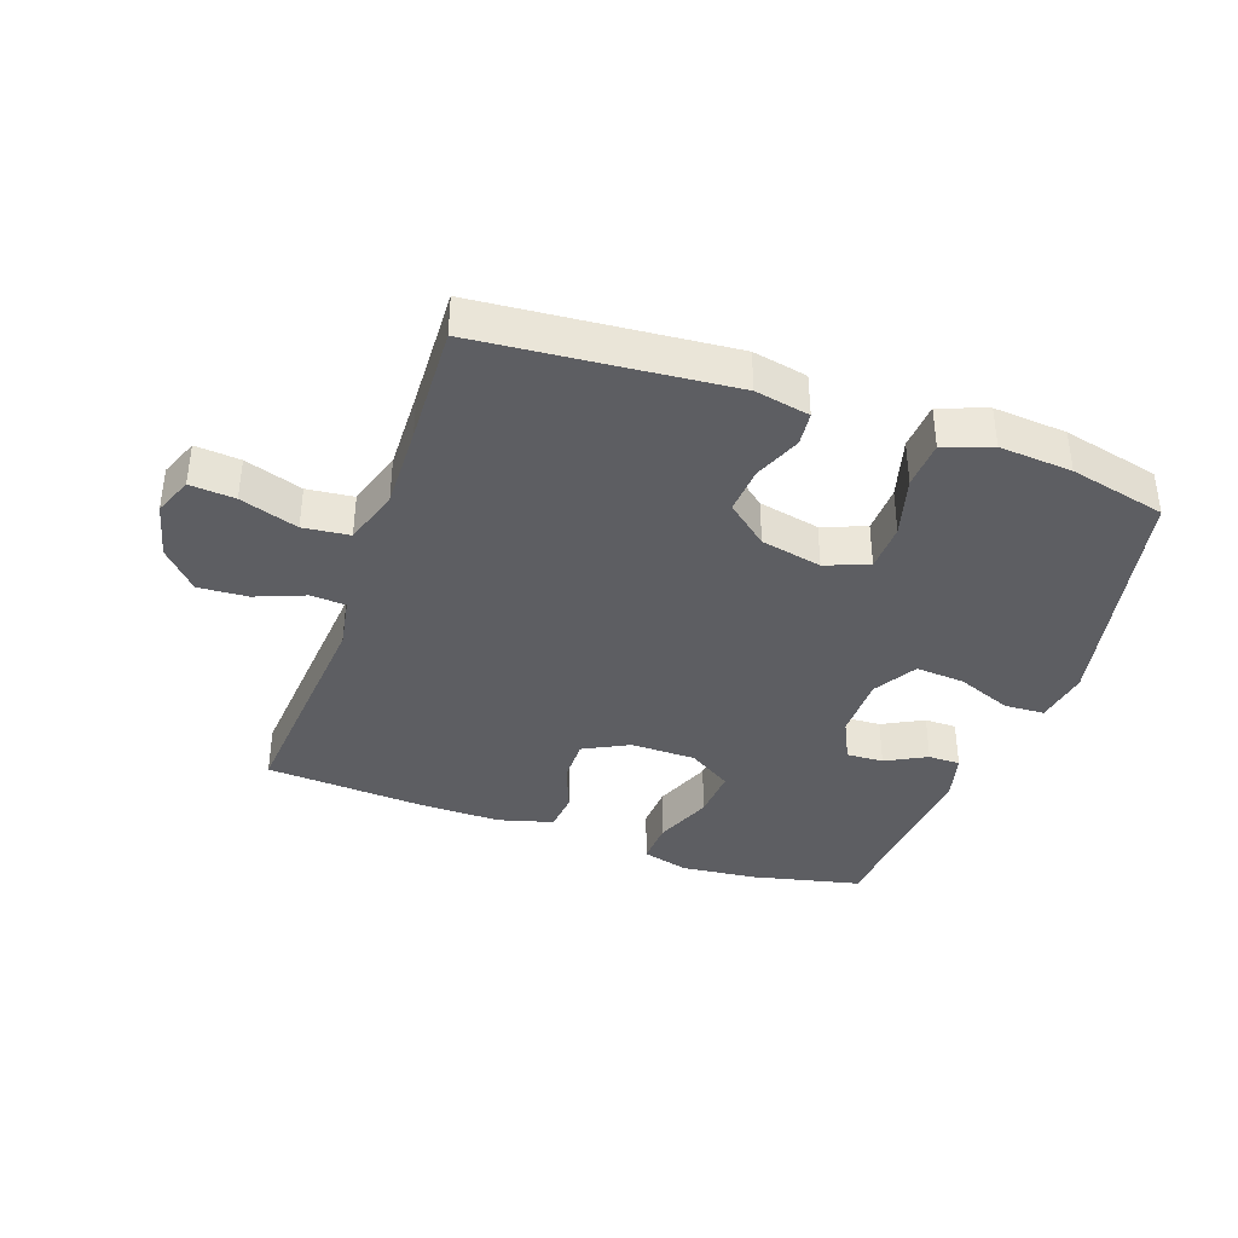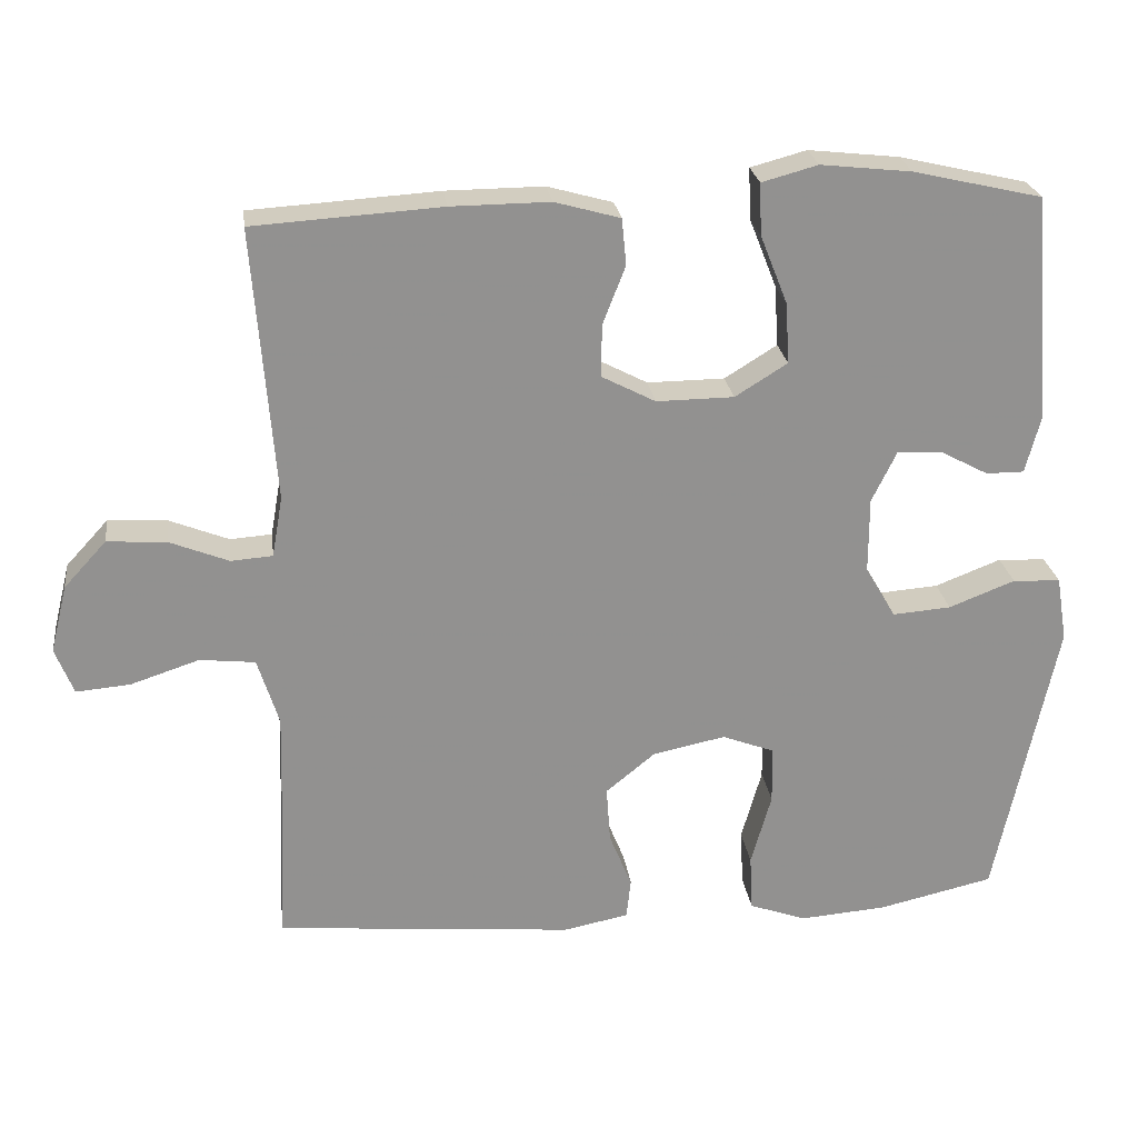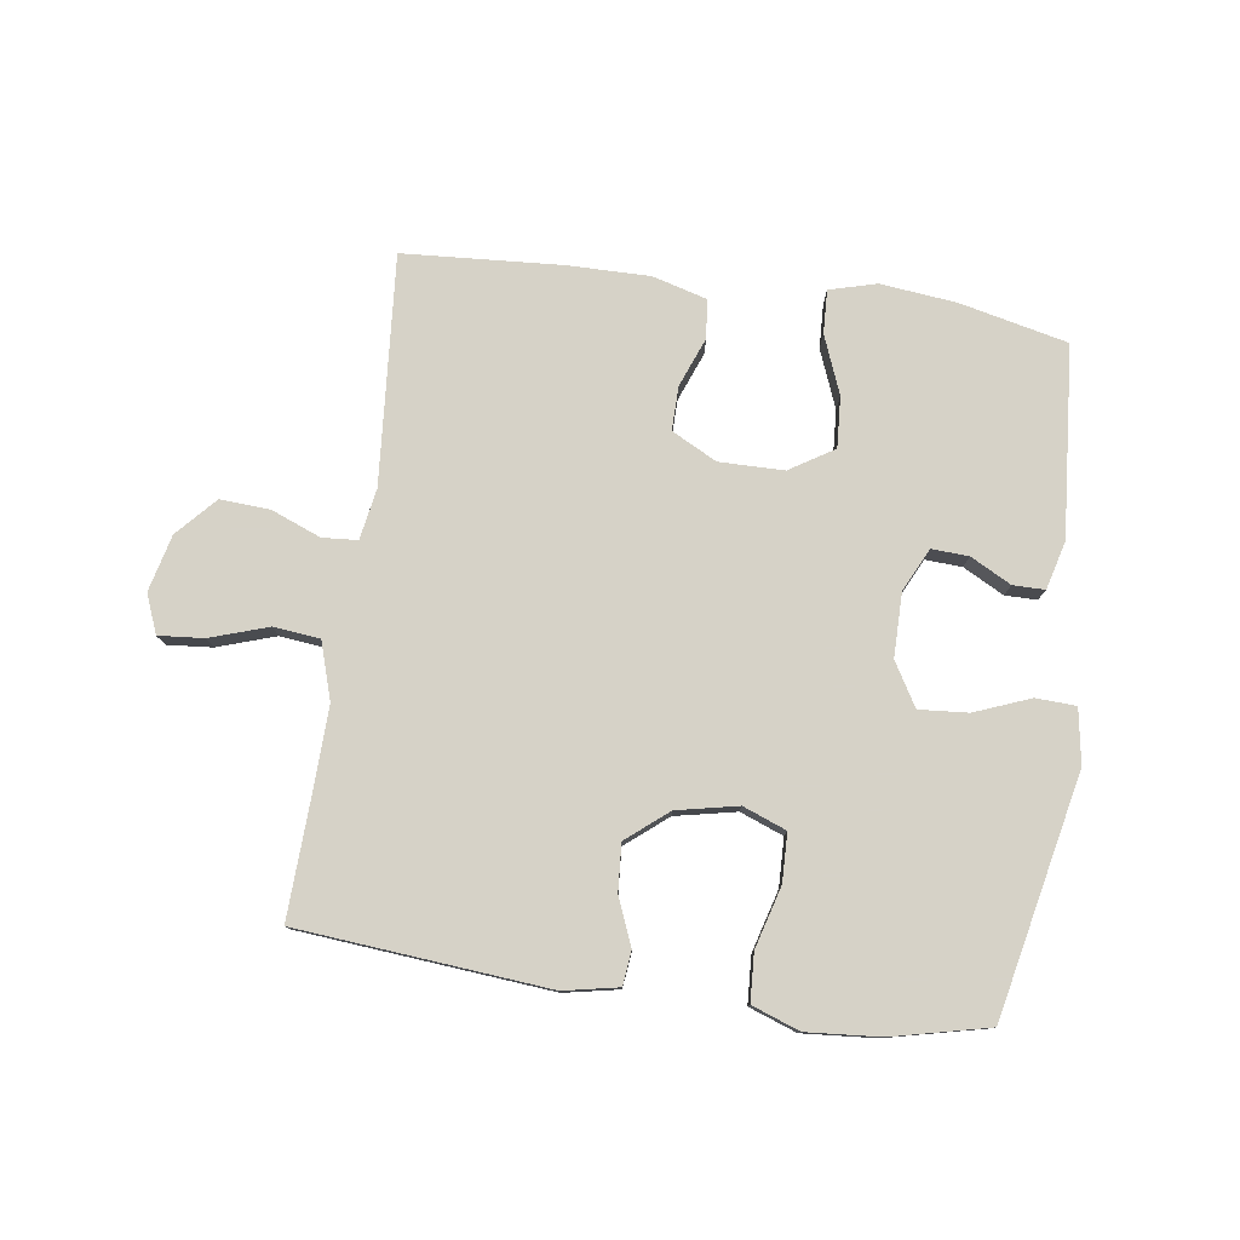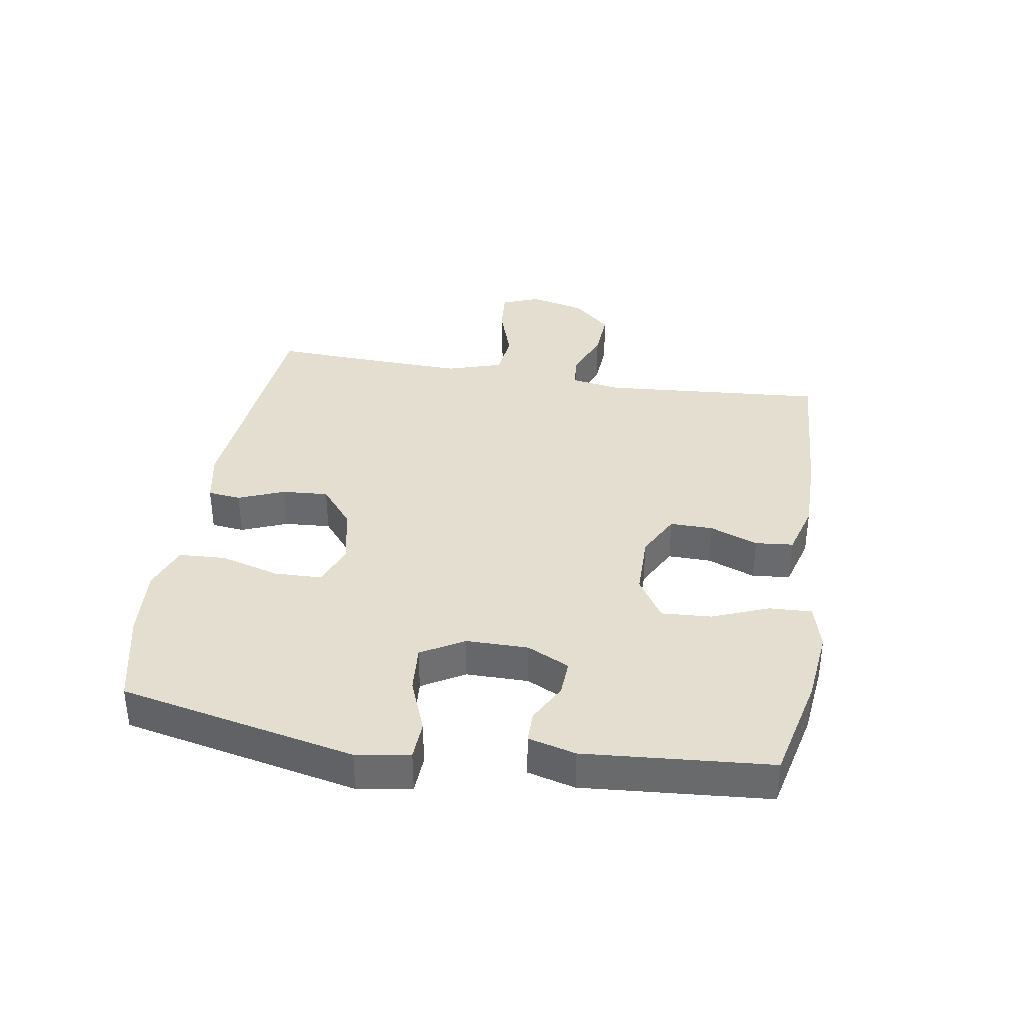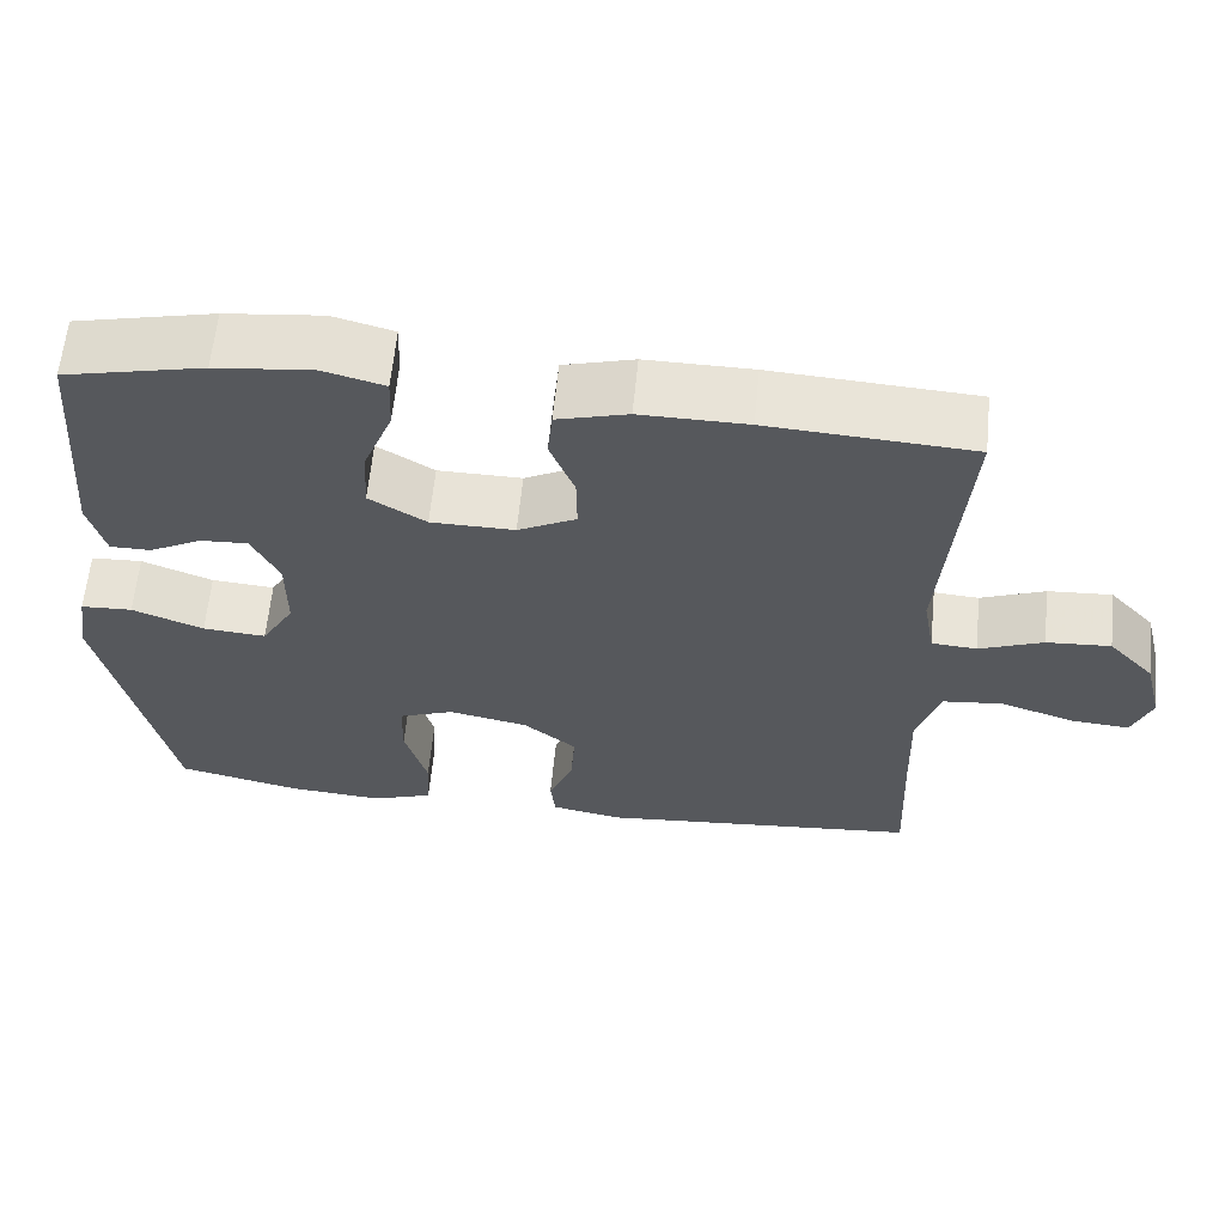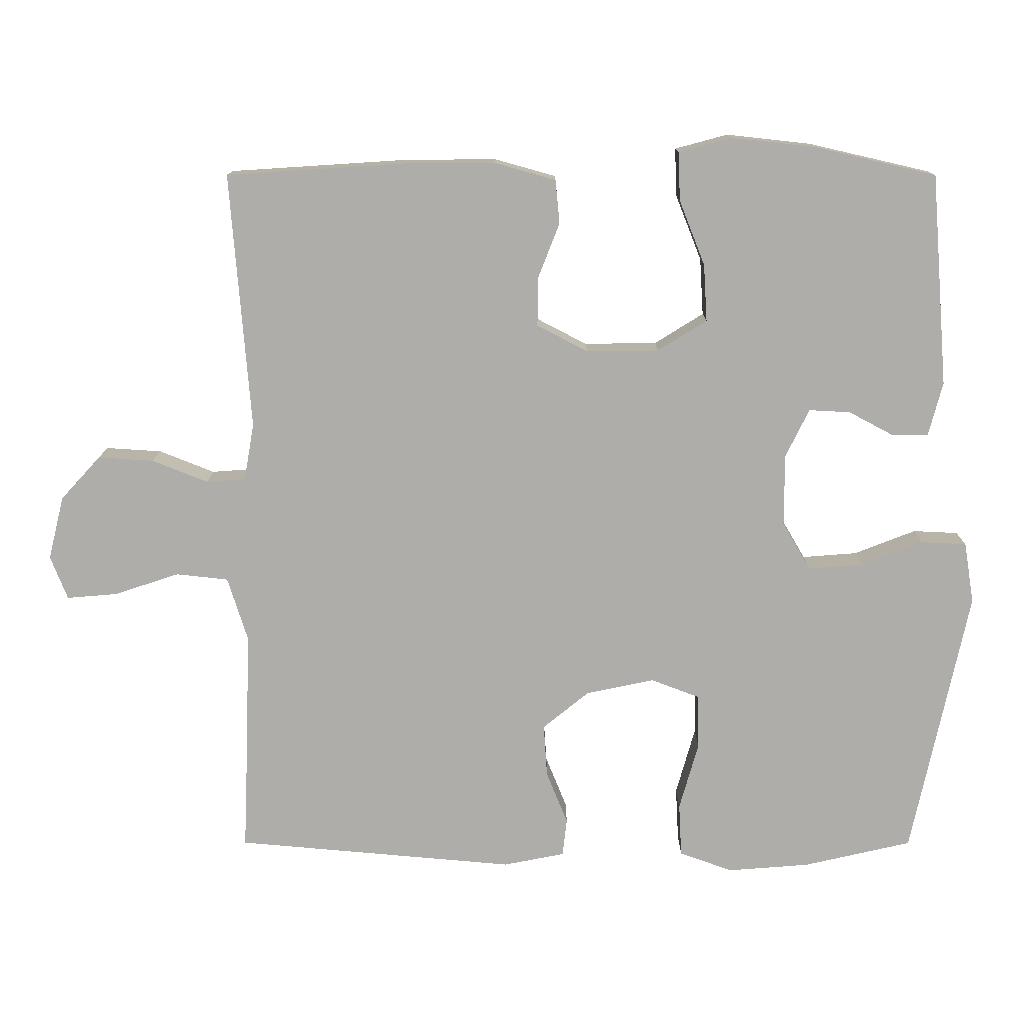
<metadata>
{"format":"obj","ext":"obj","renderer":"f3d","projection":"perspective","resolution":1024,"background":"white","views":[{"elev":-38.3,"azim":160.5,"up":"+Y"},{"elev":24.4,"azim":172.6,"up":"+Z"},{"elev":78.5,"azim":-172.0,"up":"+Y"},{"elev":36.5,"azim":-80.7,"up":"+Y"},{"elev":61.7,"azim":5.6,"up":"+Z"},{"elev":12.9,"azim":-179.9,"up":"+Z"}]}
</metadata>
<code>
v -0.5 0.07 -0.5
v -0.58 0.07 -0.122
v -0.566 0.07 -0.036
v -0.503 0.07 -0.033
v -0.416 0.07 -0.067
v -0.339 0.07 -0.073
v -0.299 0.07 -0.005
v -0.299 0.07 0.095
v -0.332 0.07 0.163
v -0.39 0.07 0.16
v -0.454 0.07 0.126
v -0.504 0.07 0.126
v -0.524 0.07 0.202
v -0.5 0.07 0.5
v -0.33 0.07 0.539
v -0.211 0.07 0.552
v -0.137 0.07 0.532
v -0.14 0.07 0.464
v -0.176 0.07 0.373
v -0.181 0.07 0.293
v -0.112 0.07 0.25
v -0.01 0.07 0.249
v 0.061 0.07 0.286
v 0.06 0.07 0.355
v 0.03 0.07 0.432
v 0.036 0.07 0.493
v 0.122 0.07 0.517
v 0.252 0.07 0.516
v 0.5 0.07 0.5
v 0.472 0.07 0.141
v 0.486 0.07 0.061
v 0.541 0.07 0.057
v 0.619 0.07 0.088
v 0.697 0.07 0.093
v 0.753 0.07 0.032
v 0.775 0.07 -0.057
v 0.751 0.07 -0.118
v 0.68 0.07 -0.112
v 0.589 0.07 -0.082
v 0.516 0.07 -0.09
v 0.488 0.07 -0.179
v 0.492 0.07 -0.312
v 0.5 0.07 -0.5
v 0.107 0.07 -0.535
v 0.021 0.07 -0.518
v 0.015 0.07 -0.465
v 0.045 0.07 -0.391
v 0.05 0.07 -0.317
v -0.015 0.07 -0.264
v -0.111 0.07 -0.244
v -0.179 0.07 -0.27
v -0.181 0.07 -0.346
v -0.154 0.07 -0.442
v -0.158 0.07 -0.517
v -0.233 0.07 -0.544
v -0.348 0.07 -0.535
v -0.5 0 -0.5
v -0.58 0 -0.122
v -0.566 0 -0.036
v -0.503 0 -0.033
v -0.416 0 -0.067
v -0.339 0 -0.073
v -0.299 0 -0.005
v -0.299 0 0.095
v -0.332 0 0.163
v -0.39 0 0.16
v -0.454 0 0.126
v -0.504 0 0.126
v -0.524 0 0.202
v -0.5 0 0.5
v -0.33 0 0.539
v -0.211 0 0.552
v -0.137 0 0.532
v -0.14 0 0.464
v -0.176 0 0.373
v -0.181 0 0.293
v -0.112 0 0.25
v -0.01 0 0.249
v 0.061 0 0.286
v 0.06 0 0.355
v 0.03 0 0.432
v 0.036 0 0.493
v 0.122 0 0.517
v 0.252 0 0.516
v 0.5 0 0.5
v 0.472 0 0.141
v 0.486 0 0.061
v 0.541 0 0.057
v 0.619 0 0.088
v 0.697 0 0.093
v 0.753 0 0.032
v 0.775 0 -0.057
v 0.751 0 -0.118
v 0.68 0 -0.112
v 0.589 0 -0.082
v 0.516 0 -0.09
v 0.488 0 -0.179
v 0.492 0 -0.312
v 0.5 0 -0.5
v 0.107 0 -0.535
v 0.021 0 -0.518
v 0.015 0 -0.465
v 0.045 0 -0.391
v 0.05 0 -0.317
v -0.015 0 -0.264
v -0.111 0 -0.244
v -0.179 0 -0.27
v -0.181 0 -0.346
v -0.154 0 -0.442
v -0.158 0 -0.517
v -0.233 0 -0.544
v -0.348 0 -0.535
f 3 4 5
f 2 3 5
f 1 2 5
f 56 1 5
f 55 56 5
f 54 55 5
f 53 54 5
f 52 53 5
f 51 52 5 6
f 50 51 6 7
f 49 50 7 8
f 48 49 8 9
f 45 46 47
f 44 45 47
f 43 44 47
f 42 43 47
f 41 42 47 48
f 40 41 48 9
f 37 38 39
f 36 37 39
f 35 36 39
f 34 35 39
f 33 34 39
f 32 33 39
f 31 32 39 40
f 28 29 30
f 27 28 30
f 26 27 30
f 25 26 30
f 24 25 30
f 23 24 30 31
f 22 23 31 40
f 17 18 19
f 16 17 19
f 15 16 19
f 14 15 19
f 13 14 19
f 12 13 19
f 11 12 19
f 10 11 19
f 9 10 19 20
f 21 22 40 9
f 9 20 21
f 61 60 59
f 61 59 58
f 61 58 57
f 61 57 112
f 61 112 111
f 61 111 110
f 61 110 109
f 61 109 108
f 62 61 108 107
f 63 62 107 106
f 64 63 106 105
f 65 64 105 104
f 103 102 101
f 103 101 100
f 103 100 99
f 103 99 98
f 104 103 98 97
f 65 104 97 96
f 95 94 93
f 95 93 92
f 95 92 91
f 95 91 90
f 95 90 89
f 95 89 88
f 96 95 88 87
f 86 85 84
f 86 84 83
f 86 83 82
f 86 82 81
f 86 81 80
f 87 86 80 79
f 96 87 79 78
f 75 74 73
f 75 73 72
f 75 72 71
f 75 71 70
f 75 70 69
f 75 69 68
f 75 68 67
f 75 67 66
f 76 75 66 65
f 65 96 78 77
f 77 76 65
f 1 57 58 2
f 2 58 59 3
f 3 59 60 4
f 4 60 61 5
f 5 61 62 6
f 6 62 63 7
f 7 63 64 8
f 8 64 65 9
f 9 65 66 10
f 10 66 67 11
f 11 67 68 12
f 12 68 69 13
f 13 69 70 14
f 14 70 71 15
f 15 71 72 16
f 16 72 73 17
f 17 73 74 18
f 18 74 75 19
f 19 75 76 20
f 20 76 77 21
f 21 77 78 22
f 22 78 79 23
f 23 79 80 24
f 24 80 81 25
f 25 81 82 26
f 26 82 83 27
f 27 83 84 28
f 28 84 85 29
f 29 85 86 30
f 30 86 87 31
f 31 87 88 32
f 32 88 89 33
f 33 89 90 34
f 34 90 91 35
f 35 91 92 36
f 36 92 93 37
f 37 93 94 38
f 38 94 95 39
f 39 95 96 40
f 40 96 97 41
f 41 97 98 42
f 42 98 99 43
f 43 99 100 44
f 44 100 101 45
f 45 101 102 46
f 46 102 103 47
f 47 103 104 48
f 48 104 105 49
f 49 105 106 50
f 50 106 107 51
f 51 107 108 52
f 52 108 109 53
f 53 109 110 54
f 54 110 111 55
f 55 111 112 56
f 56 112 57 1

</code>
